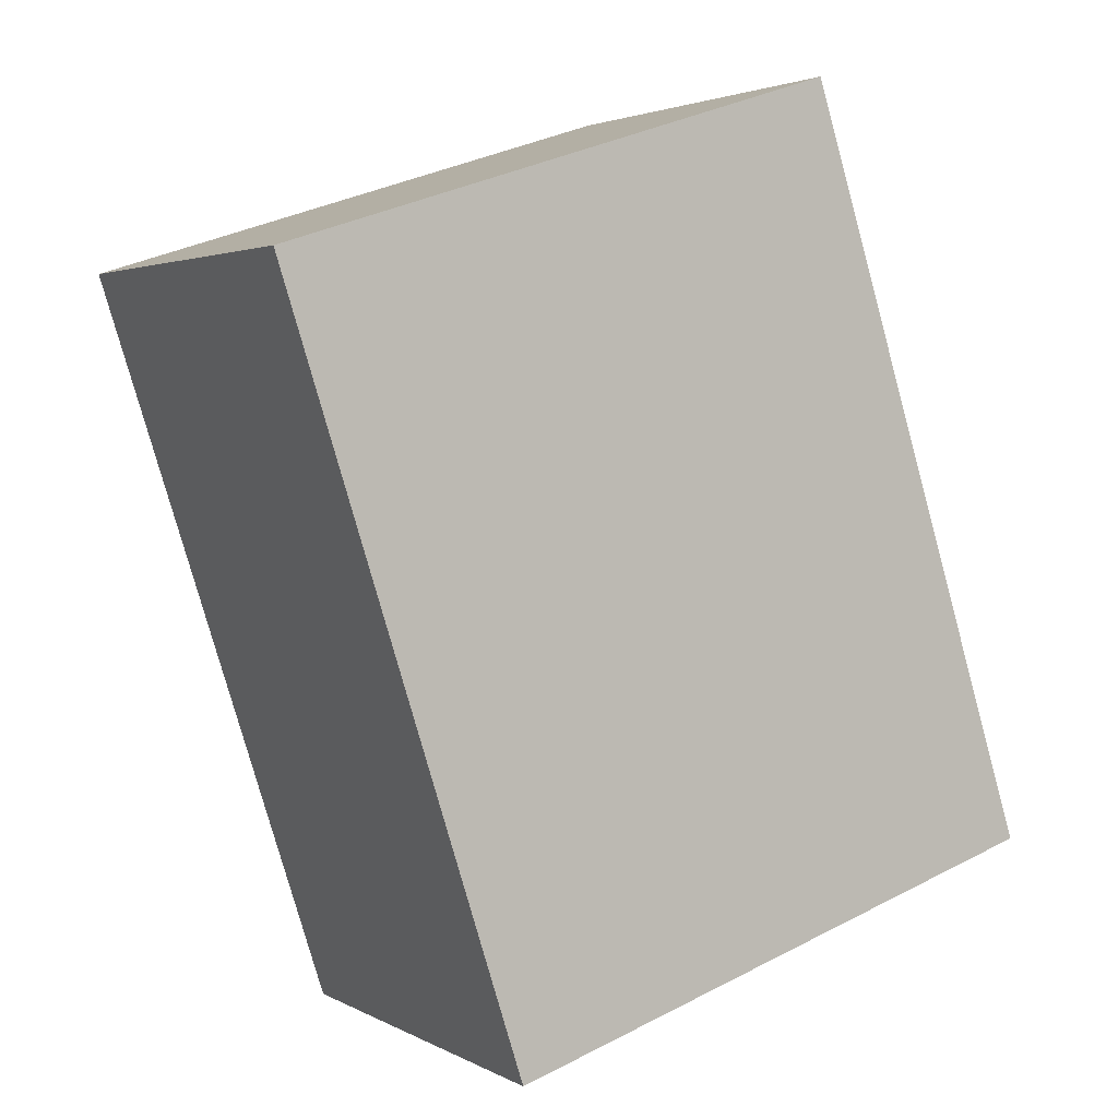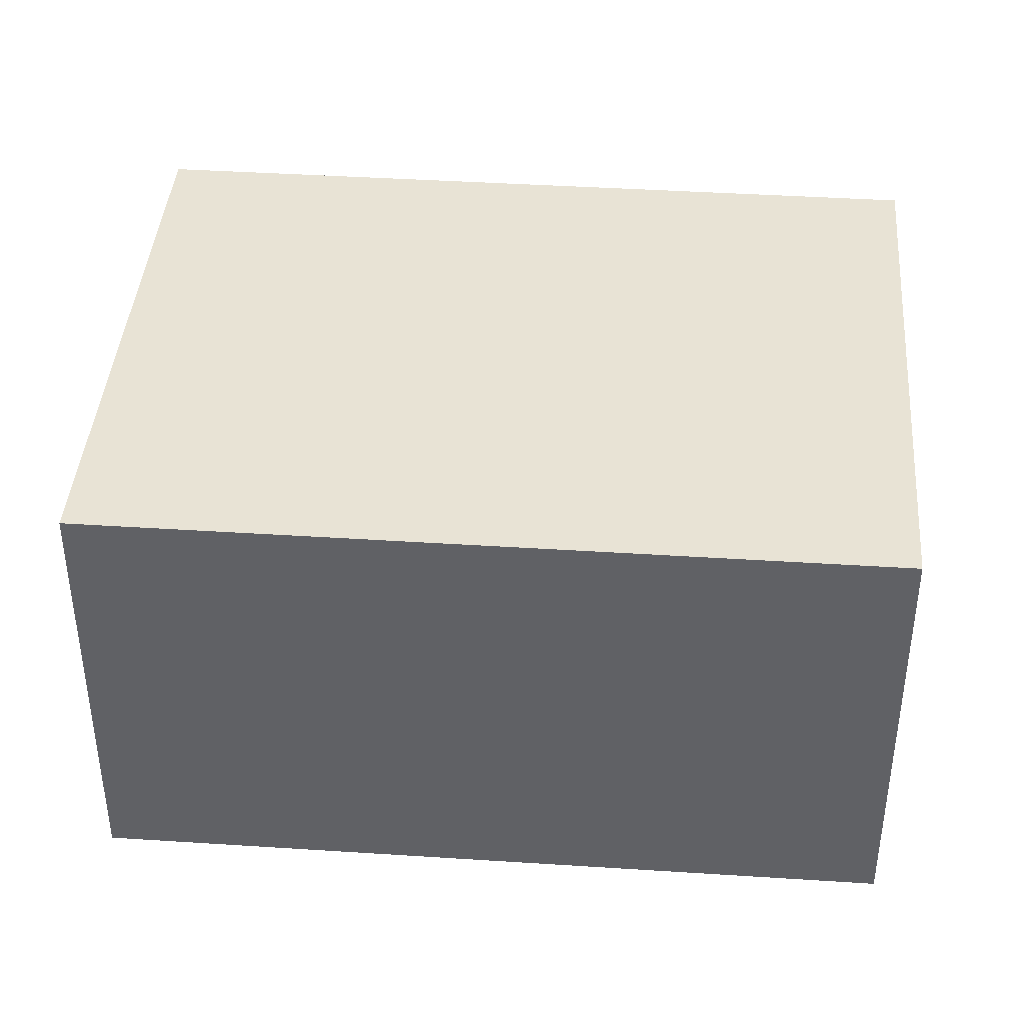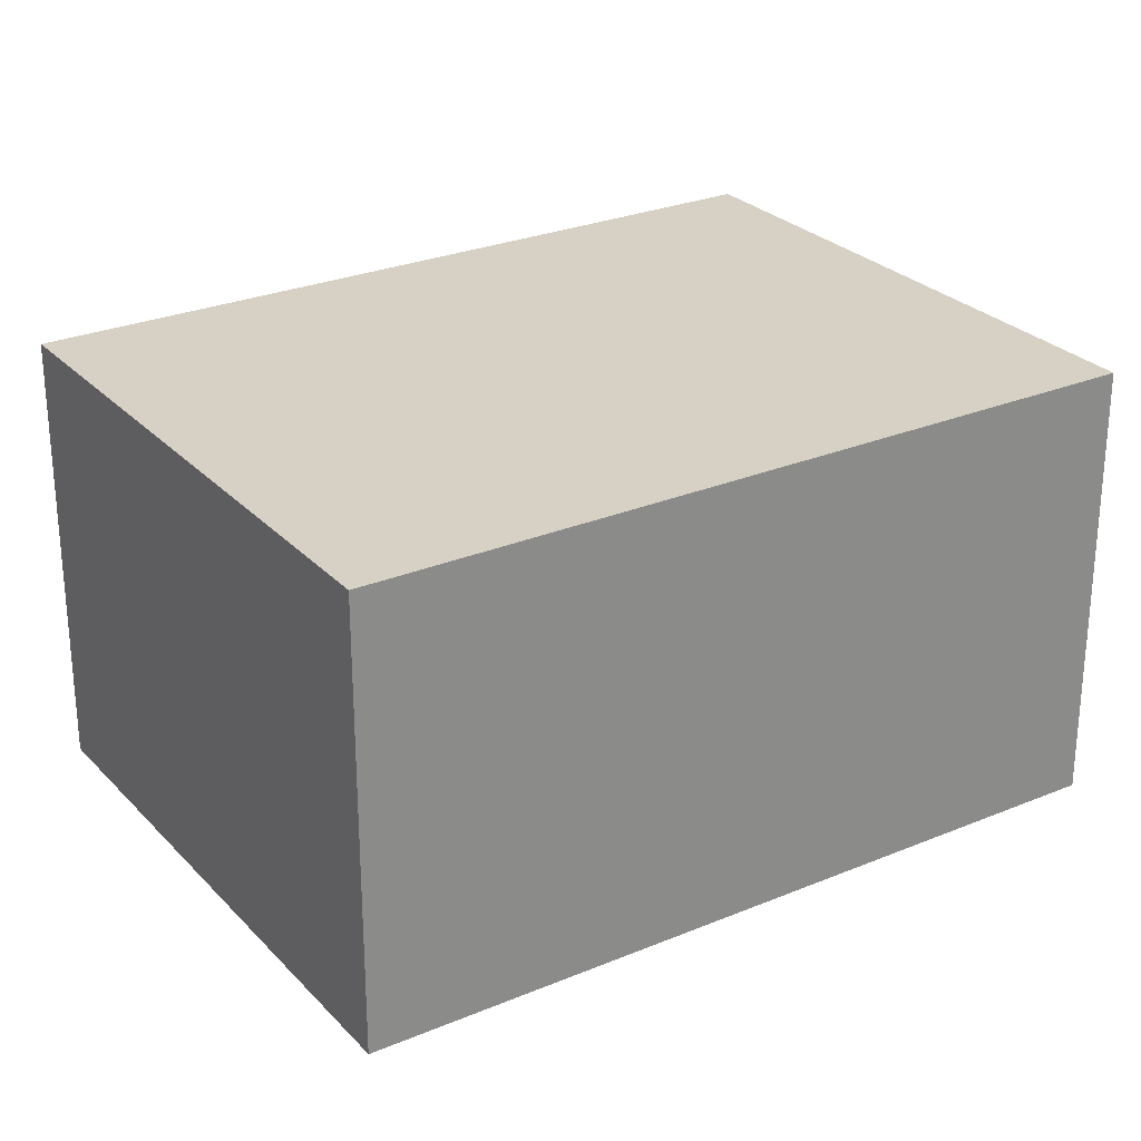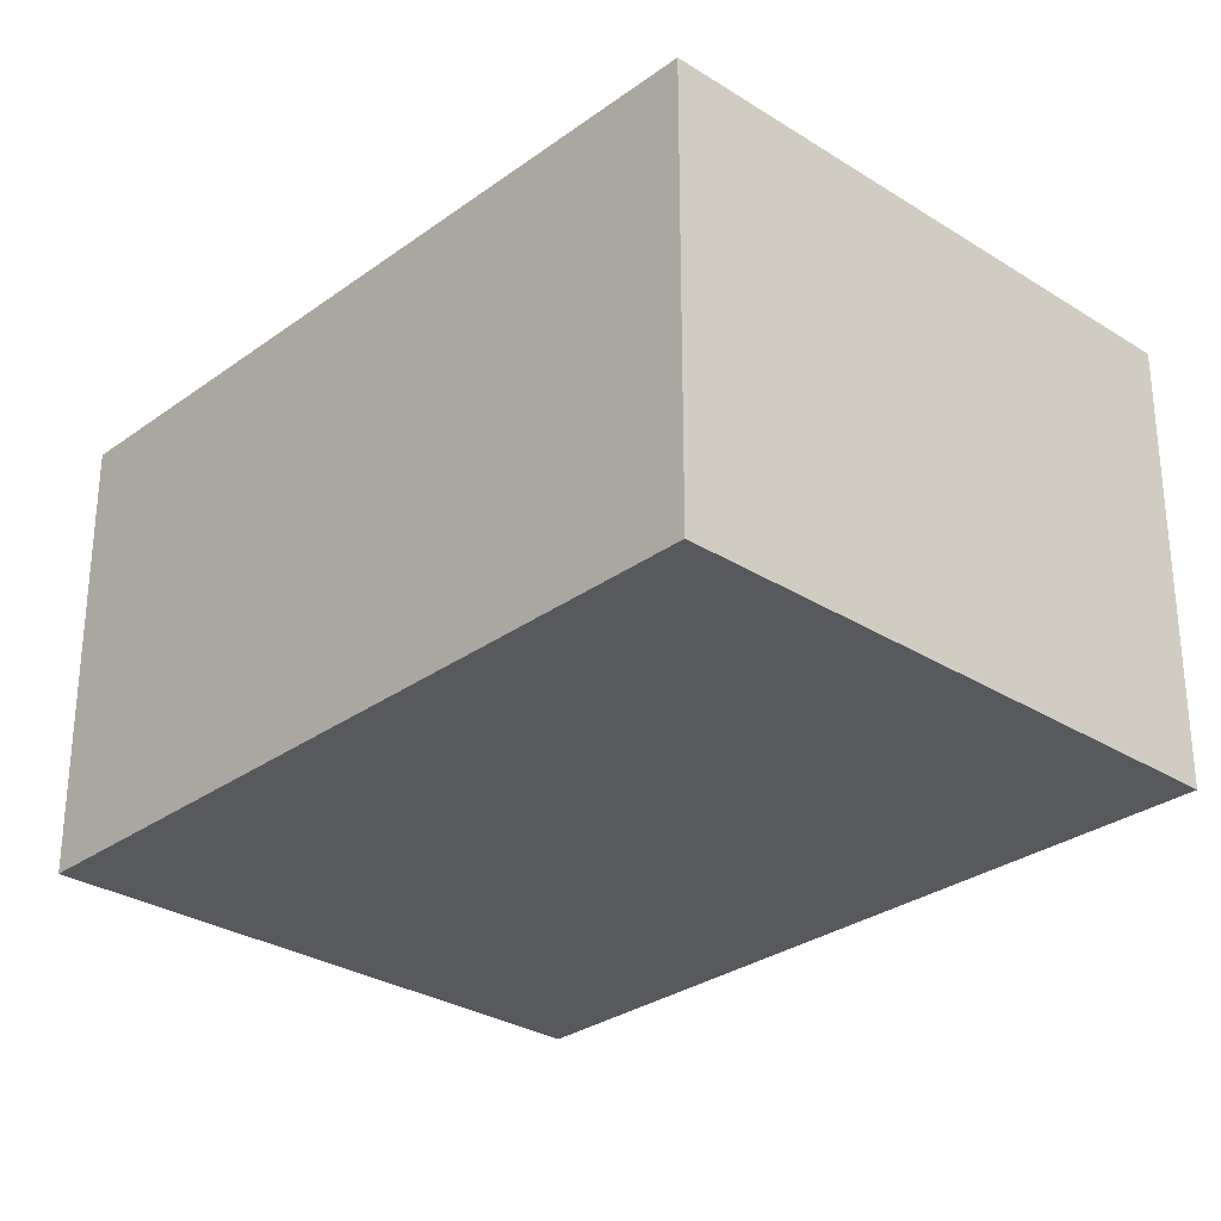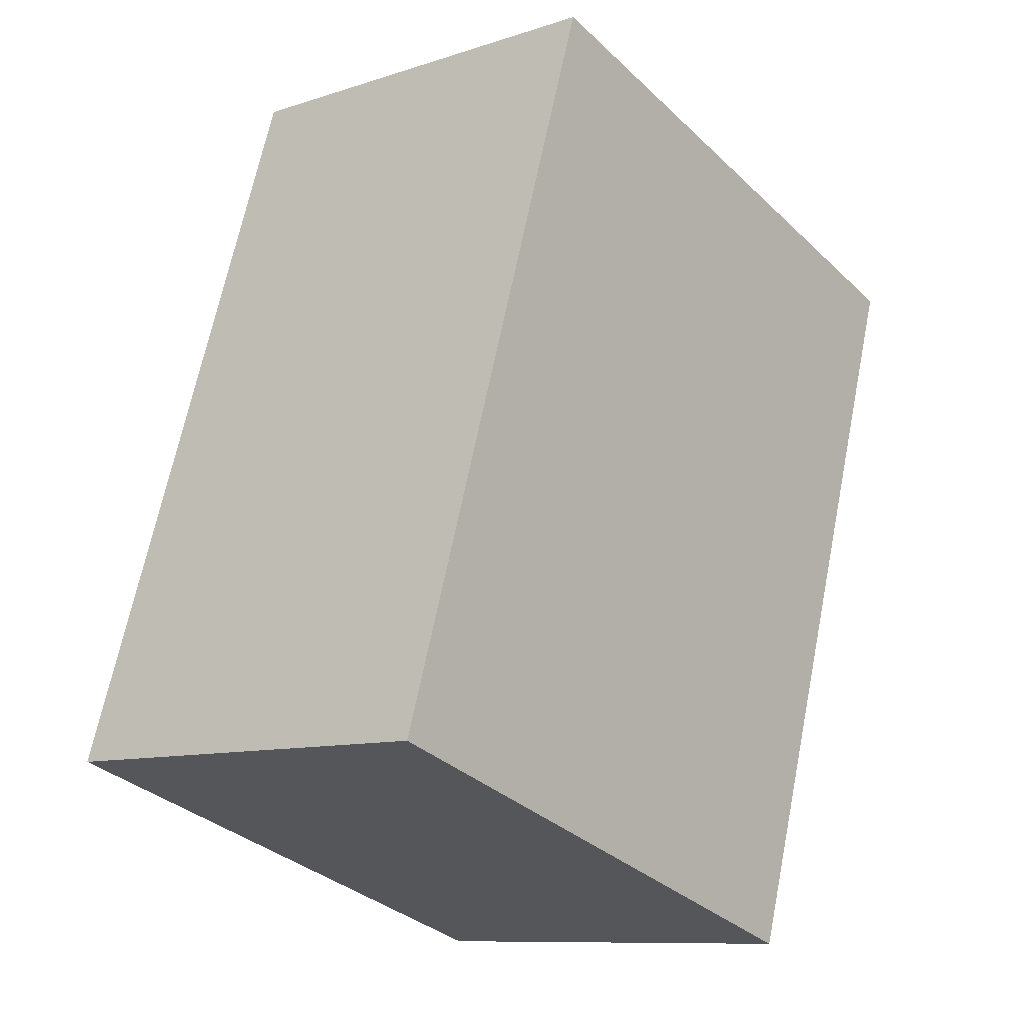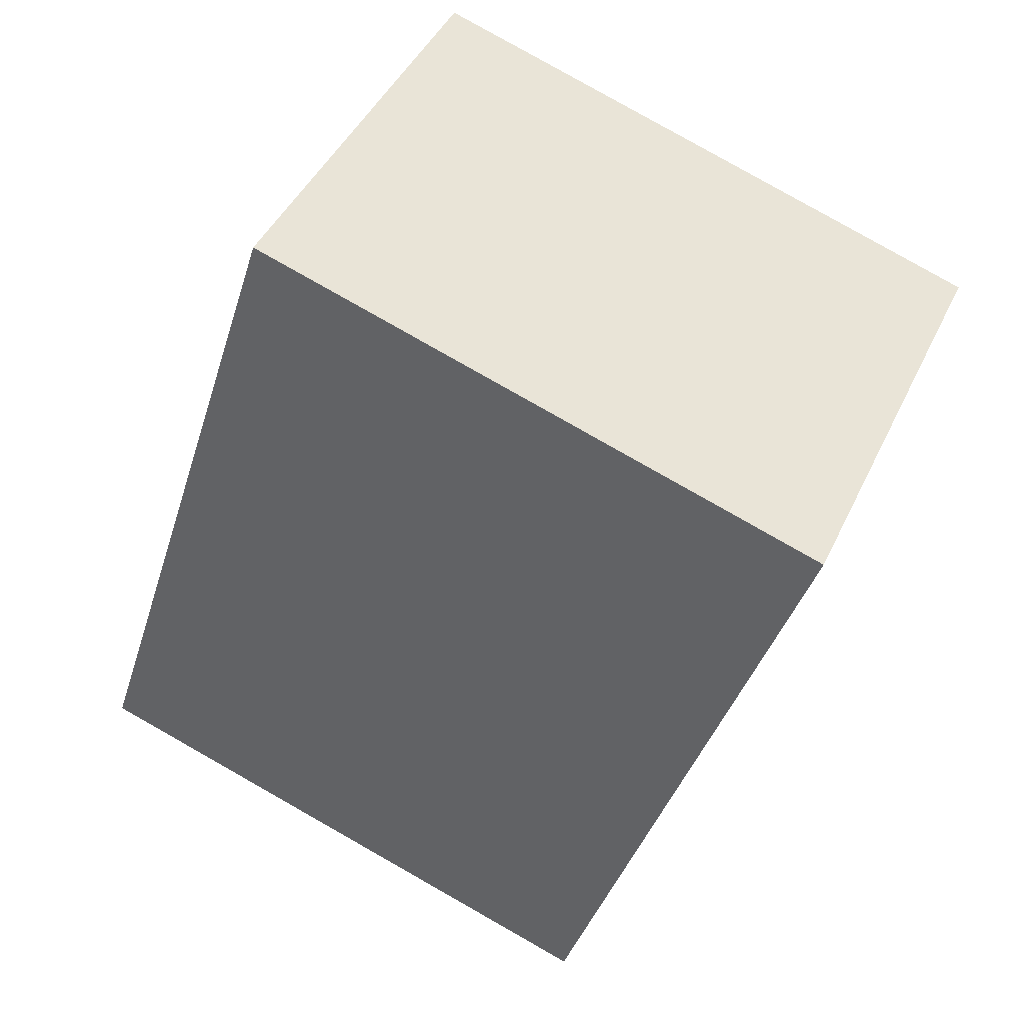
<metadata>
{"format":"obj","ext":"obj","renderer":"f3d","projection":"perspective","resolution":1024,"background":"white","views":[{"elev":2.8,"azim":150.2,"up":"+Z"},{"elev":41.2,"azim":-67.7,"up":"+Y"},{"elev":26.9,"azim":74.8,"up":"+Y"},{"elev":-29.4,"azim":-25.3,"up":"+Y"},{"elev":-10.0,"azim":-49.9,"up":"+Z"},{"elev":44.0,"azim":23.9,"up":"+Z"}]}
</metadata>
<code>
v  0.964 1.748 3.004
v  2.264 1.748 -0.726
v  0 1.748 1.07e-16
v  3.228 1.748 2.278
v  0 0 0
v  0.964 -1.839e-16 3.004
v  3.228 -1.395e-16 2.278
v  2.264 4.445e-17 -0.726
g defaultobject
f 1 2 3
f 2 1 4
f 5 1 3
f 1 5 6
f 6 4 1
f 4 6 7
f 7 2 4
f 2 7 8
f 8 3 2
f 3 8 5
f 8 6 5
f 6 8 7

</code>
